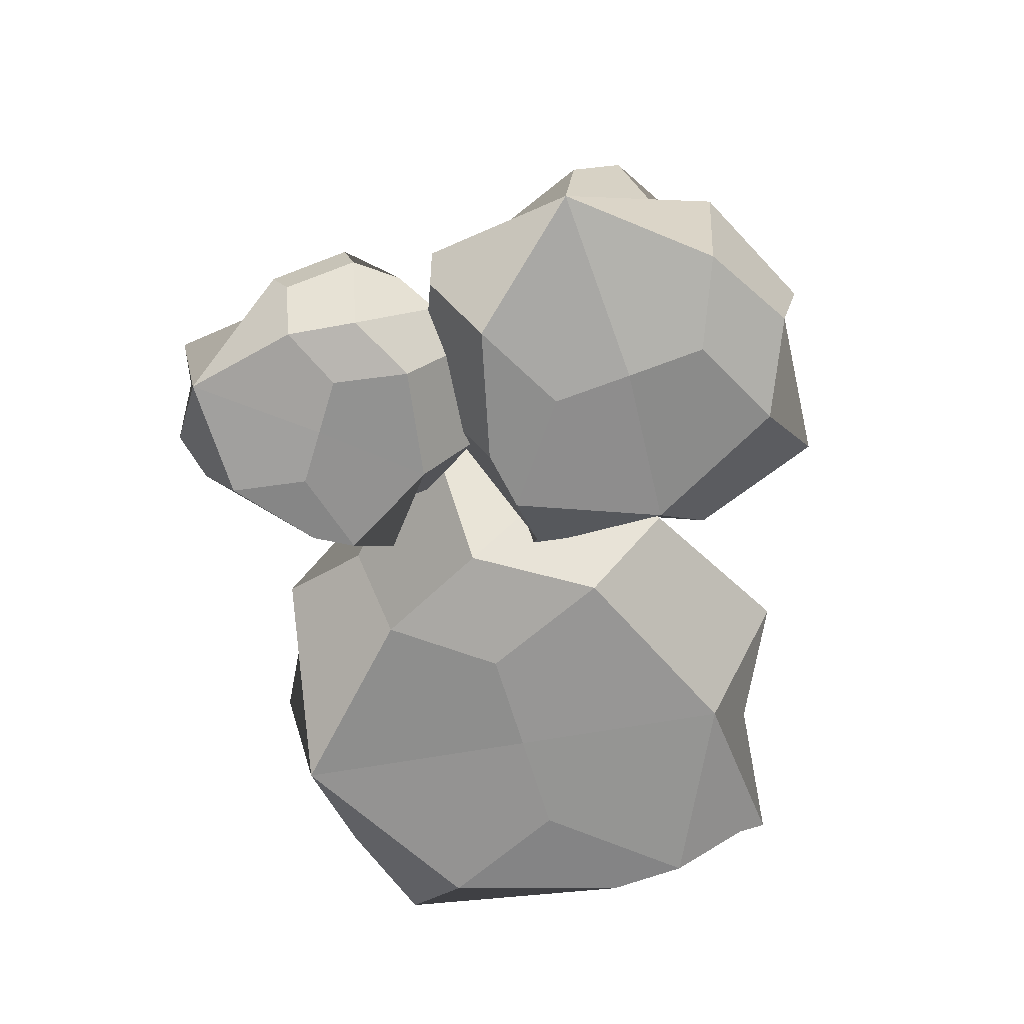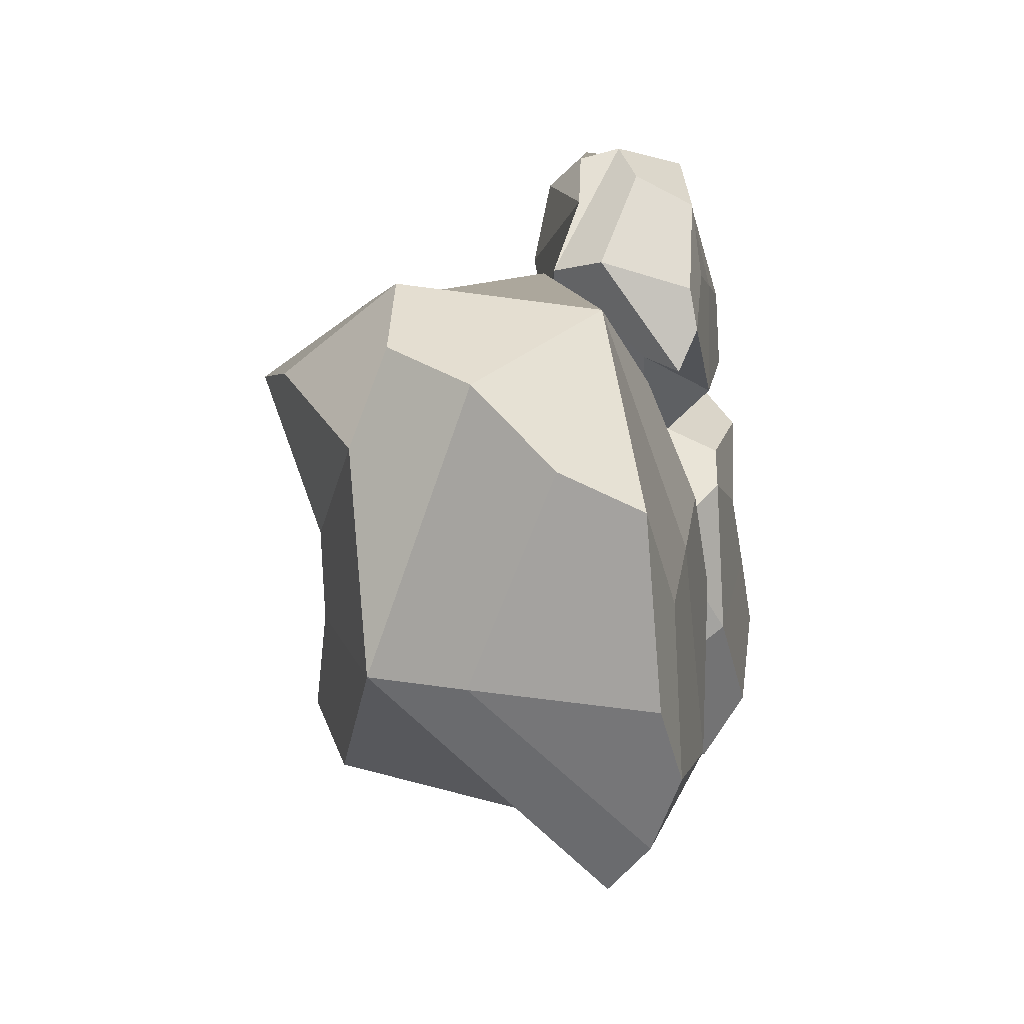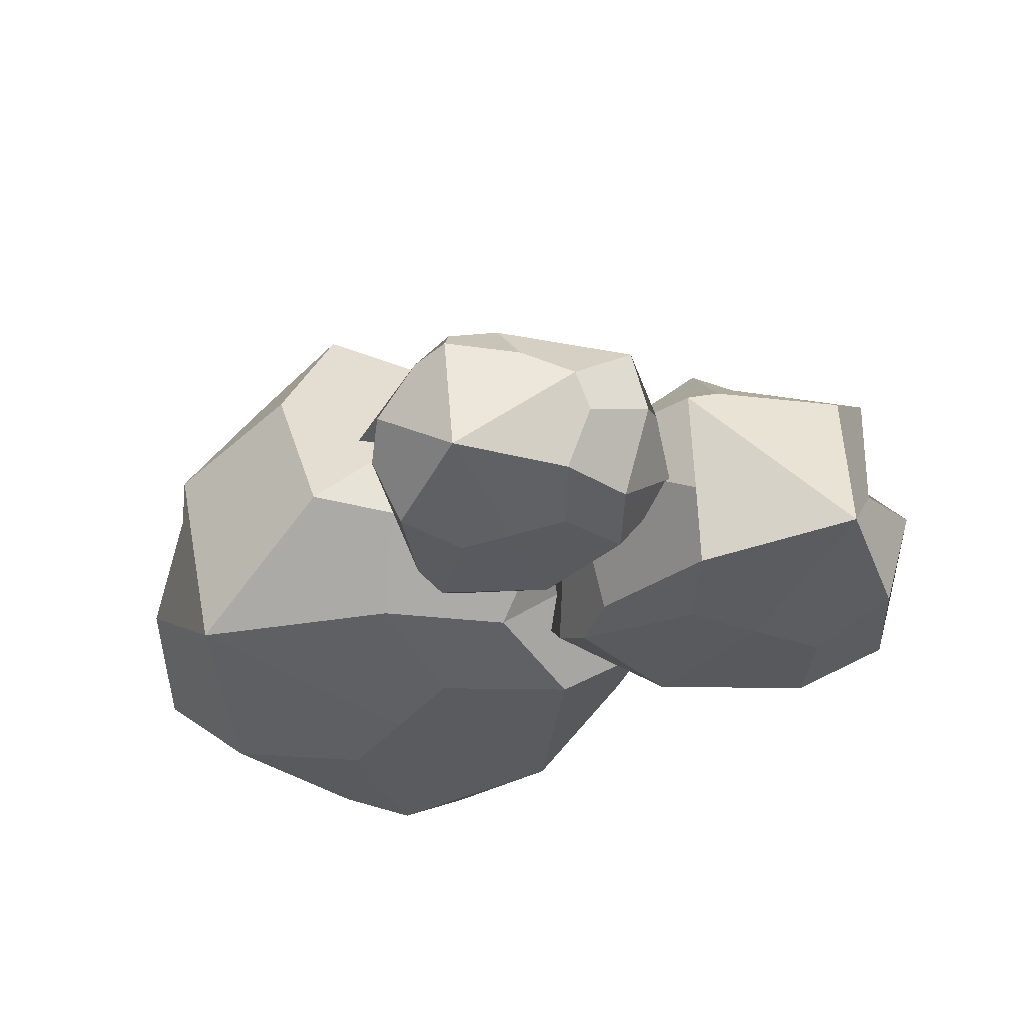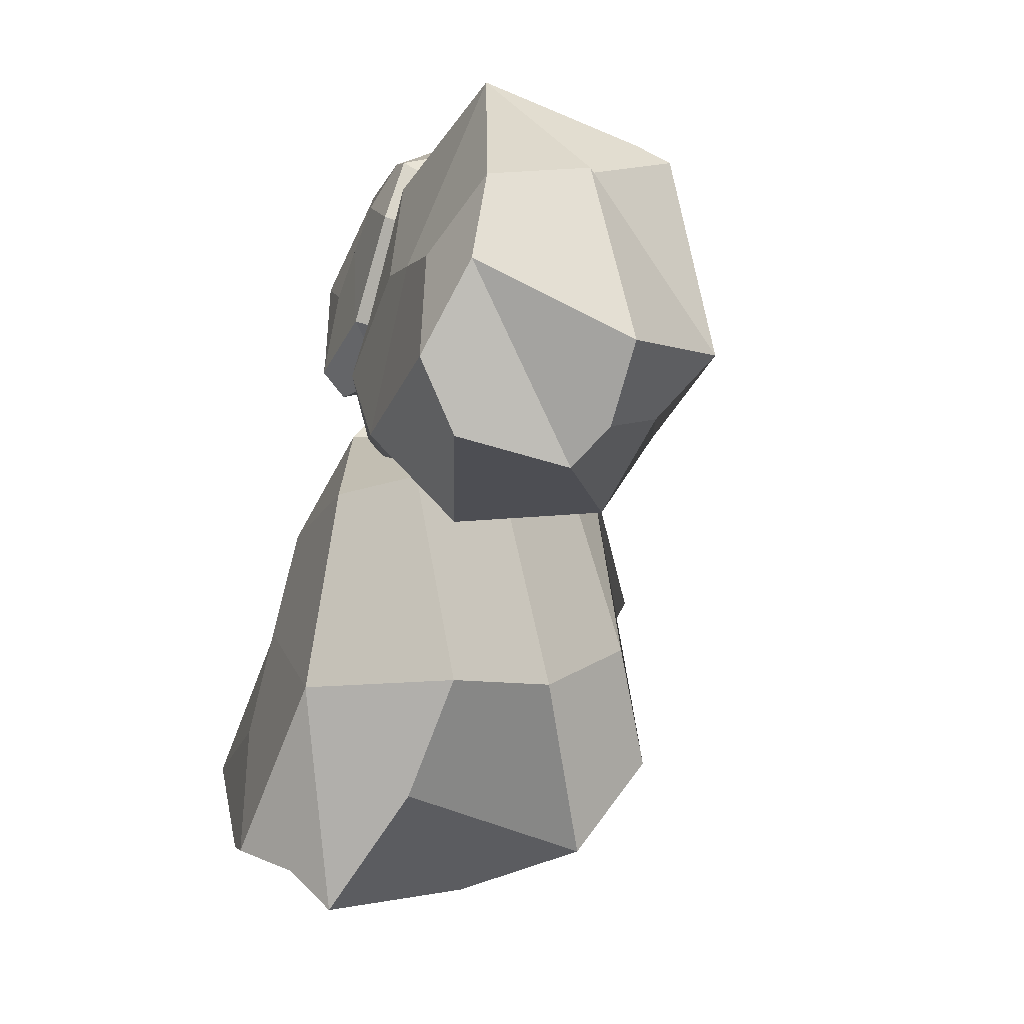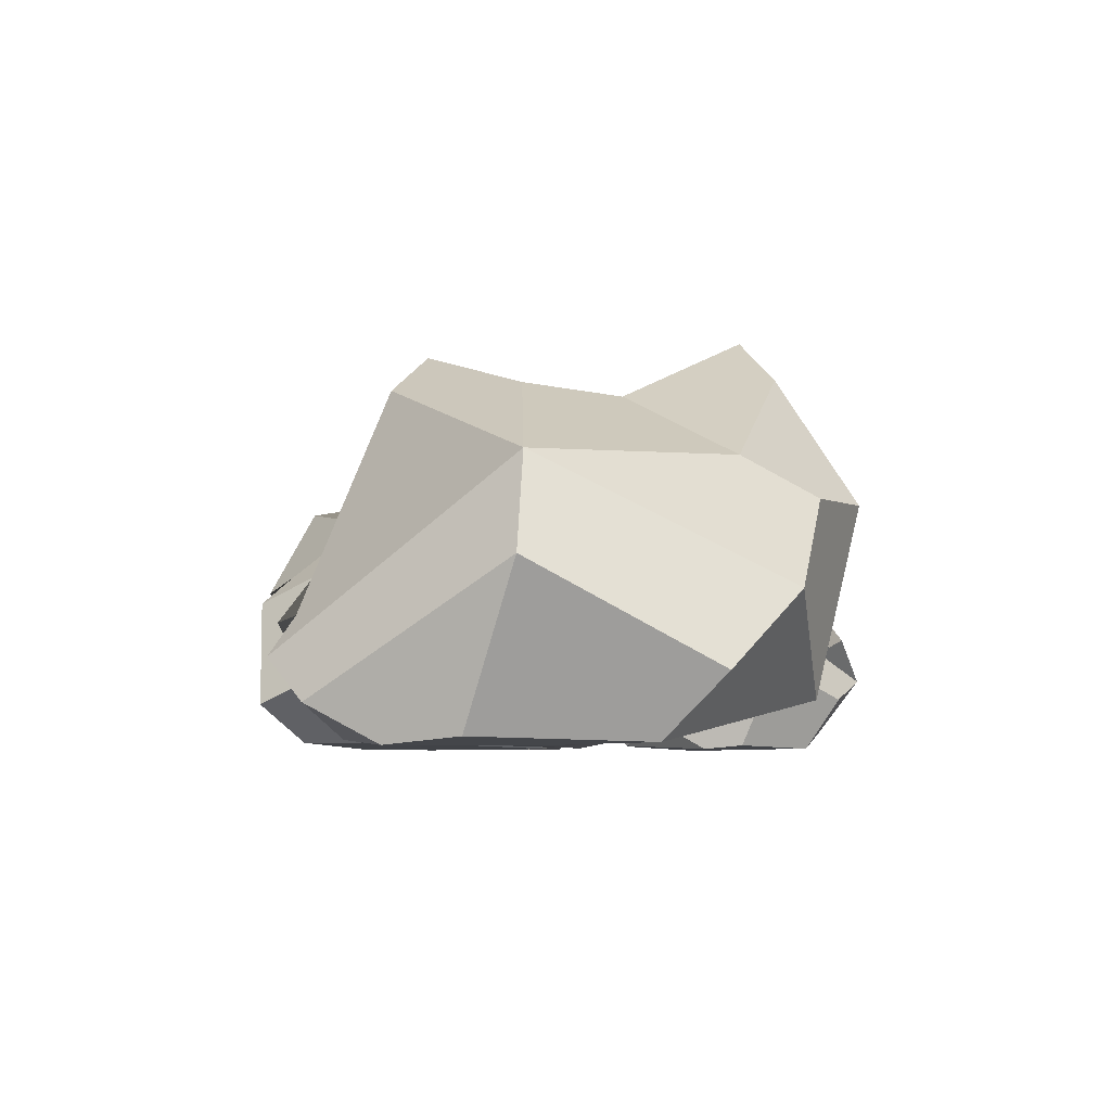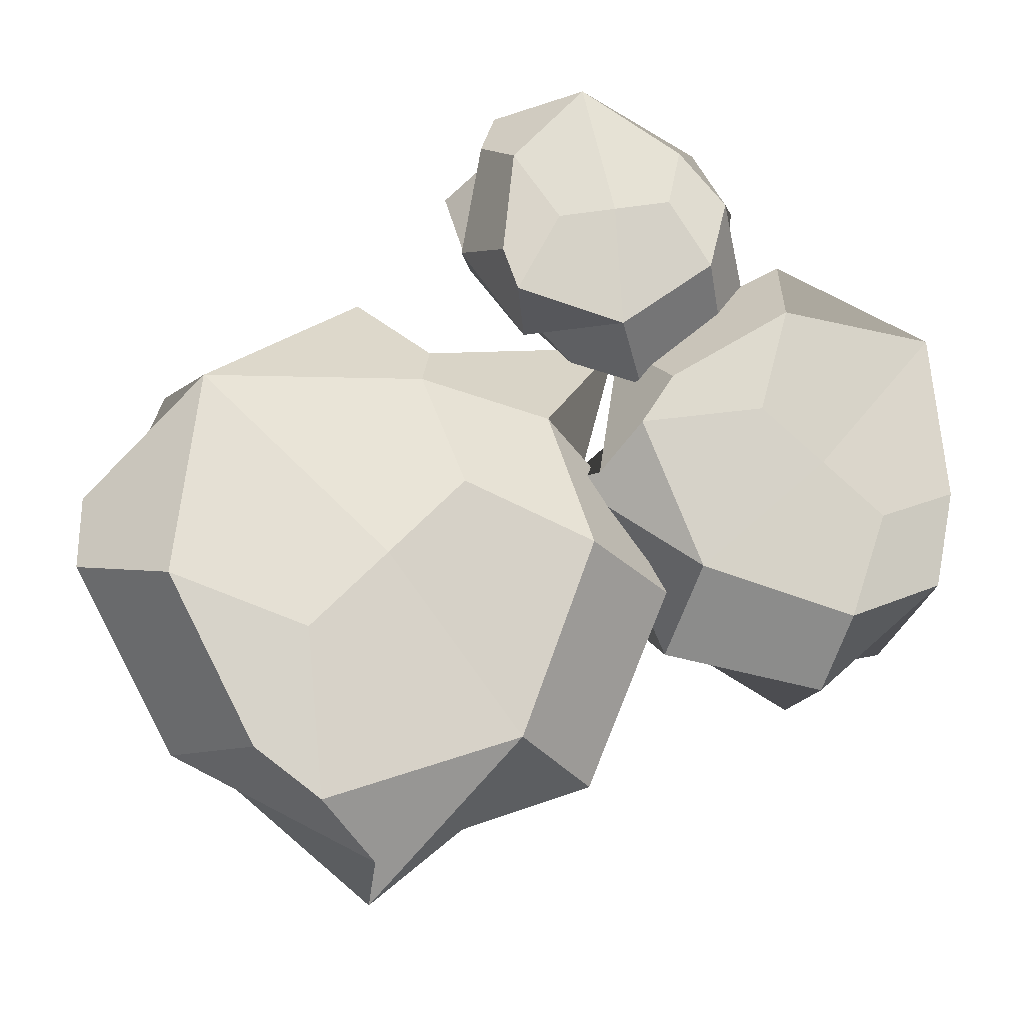
<metadata>
{"format":"obj","ext":"obj","renderer":"f3d","projection":"perspective","resolution":1024,"background":"white","views":[{"elev":-65.6,"azim":61.4,"up":"+Y"},{"elev":-17.6,"azim":-76.8,"up":"+Z"},{"elev":-33.1,"azim":13.7,"up":"+Y"},{"elev":-43.6,"azim":70.3,"up":"+Z"},{"elev":-5.6,"azim":-123.8,"up":"+Y"},{"elev":-14.7,"azim":-10.9,"up":"+Z"}]}
</metadata>
<code>
o Cube.001
v 1.702 0.005879 0.7397
v 1.615 1.291 0.2234
v 2.011 0.2296 -0.5023
v 2.77 0.5547 0.4793
v 1.862 0.2296 1.504
v 1.153 0.4452 0.1127
v 2.257 0.008114 0.2655
v 2.004 1.186 0.8127
v 2.081 0.893 -0.2856
v 2.622 0.9938 0.8762
v 1.964 0.8931 1.3
v 0.9767 0.141 0.4376
v 2.111 0.0391 -0.1957
v 1.143 0.003034 0.6449
v 1.345 0.4519 -0.3213
v 2.639 0.1446 0.4221
v 2.503 0.8432 -0.203
v 1.83 0.01204 1.209
v 2.519 0.886 1.076
v 1.198 0.6725 1.215
v 1.904 1.183 0.02926
v 1.136 1.049 0.4432
v 2.35 1.133 0.77
v 1.825 1.129 1.14
v 1.981 0.005127 0.5011
v 1.822 1.261 0.4894
v 1.999 0.7414 -0.505
v 2.604 0.602 0.6576
v 1.848 0.7422 1.506
v 0.8518 0.283 0.4288
v 1.419 0.03275 0.00167
v 2.544 0.1146 -0.02143
v 2.559 0.1619 1.162
v 1.294 0.02909 0.8759
v 1.174 1.216 0.1329
v 2.371 1.261 -0.01008
v 1.986 1.22 0.8635
v 1.333 0.9968 0.9389
f 1 14 31 25
f 1 25 33 18
f 1 18 34 14
f 2 22 38 26
f 2 26 36 21
f 2 21 35 22
f 3 15 35 27
f 3 27 32 13
f 3 13 31 15
f 4 17 36 28
f 4 28 33 16
f 4 16 32 17
f 5 18 33 29
f 5 29 38 20
f 5 20 34 18
f 6 15 31 30
f 6 30 38 22
f 6 22 35 15
f 7 25 31 13
f 7 13 32 16
f 7 16 33 25
f 8 26 38 24
f 8 24 37 23
f 8 23 36 26
f 9 27 35 21
f 9 21 36 17
f 9 17 32 27
f 10 28 36 23
f 10 23 37 19
f 10 19 33 28
f 11 29 33 19
f 11 19 37 24
f 11 24 38 29
f 12 30 31 14
f 12 14 34 20
f 12 20 38 30
o Cube
v -0.3331 -0.01071 -0.3516
v 0.2936 1.748 -0.5393
v 1.313 0.2813 -0.06988
v 0.2693 0.5895 1.102
v -1.313 0.2813 -0.06988
v 0.4298 0.5626 -1.127
v 0.3377 -0.007796 0.3256
v -0.399 1.53 0.04811
v 1.072 1.045 0.6107
v -0.348 1.338 1.139
v -1.072 1.045 0.6107
v -0.01004 0.1656 -1.325
v 0.9238 0.03264 0.09069
v -0.2638 -0.01443 -1.088
v 1.013 0.5713 -0.9189
v 0.1707 0.1703 0.837
v 1.141 0.5106 1.156
v -0.9311 -0.002677 -0.1396
v -0.9322 1.051 0.952
v -0.8566 0.7514 -0.8035
v 0.611 1.525 -0.1575
v -0.001465 1.523 -0.8994
v -0.1677 1.89 0.8886
v -1.054 1.205 0.1864
v 0.004343 -0.01169 -0.01162
v 0.004234 1.628 -0.2199
v 1.297 0.6317 0.3272
v -0.07284 0.6013 1.315
v -1.297 0.6316 0.3273
v -0.01063 0.351 -1.488
v 0.6 0.02435 -0.7909
v 0.7388 0.1312 0.6715
v -0.8004 0.193 0.8047
v -0.5497 0.01957 -0.8687
v 0.7519 1.106 -0.5935
v 0.7038 1.351 0.9606
v -0.6639 1.626 0.6971
v -0.7489 1.201 -0.701
f 39 52 69 63
f 39 63 71 56
f 39 56 72 52
f 40 60 76 64
f 40 64 74 59
f 40 59 73 60
f 41 53 73 65
f 41 65 70 51
f 41 51 69 53
f 42 55 74 66
f 42 66 71 54
f 42 54 70 55
f 43 56 71 67
f 43 67 76 58
f 43 58 72 56
f 44 53 69 68
f 44 68 76 60
f 44 60 73 53
f 45 63 69 51
f 45 51 70 54
f 45 54 71 63
f 46 64 76 62
f 46 62 75 61
f 46 61 74 64
f 47 65 73 59
f 47 59 74 55
f 47 55 70 65
f 48 66 74 61
f 48 61 75 57
f 48 57 71 66
f 49 67 71 57
f 49 57 75 62
f 49 62 76 67
f 50 68 69 52
f 50 52 72 58
f 50 58 76 68
o Cube.002
v 0.7685 0.00222 1.597
v 1.026 0.7572 1.447
v 1.578 0.2571 1.263
v 1.489 0.3337 2.084
v 0.4509 0.2572 2.008
v 0.8841 0.3189 1.008
v 1.284 0.003831 1.705
v 0.8598 0.853 1.802
v 1.708 0.5841 1.61
v 1.18 0.6702 2.129
v 0.7187 0.5841 2.264
v 0.6211 0.09959 1.051
v 1.482 0.02616 1.419
v 0.5762 0.00017 1.237
v 1.216 0.3237 0.9262
v 1.363 0.1022 1.992
v 1.712 0.4579 1.852
v 0.5575 0.006658 1.877
v 0.8894 0.5883 2.38
v 0.3897 0.4231 1.549
v 1.277 0.7336 1.46
v 0.8233 0.7395 1.348
v 1.057 0.8415 2.084
v 0.3243 0.5139 1.842
v 1.027 0.001678 1.651
v 0.9663 0.8196 1.554
v 1.726 0.357 1.414
v 1.436 0.5015 2.148
v 0.531 0.3569 2.204
v 0.7022 0.2787 1.173
v 1.065 0.02158 1.111
v 1.574 0.0806 1.743
v 0.9052 0.1147 2.273
v 0.5112 0.01895 1.425
v 1.195 0.6192 1.156
v 1.646 0.7539 1.887
v 0.8558 0.77 2.199
v 0.4705 0.6714 1.563
f 77 90 107 101
f 77 101 109 94
f 77 94 110 90
f 78 98 114 102
f 78 102 112 97
f 78 97 111 98
f 79 91 111 103
f 79 103 108 89
f 79 89 107 91
f 80 93 112 104
f 80 104 109 92
f 80 92 108 93
f 81 94 109 105
f 81 105 114 96
f 81 96 110 94
f 82 91 107 106
f 82 106 114 98
f 82 98 111 91
f 83 101 107 89
f 83 89 108 92
f 83 92 109 101
f 84 102 114 100
f 84 100 113 99
f 84 99 112 102
f 85 103 111 97
f 85 97 112 93
f 85 93 108 103
f 86 104 112 99
f 86 99 113 95
f 86 95 109 104
f 87 105 109 95
f 87 95 113 100
f 87 100 114 105
f 88 106 107 90
f 88 90 110 96
f 88 96 114 106

</code>
